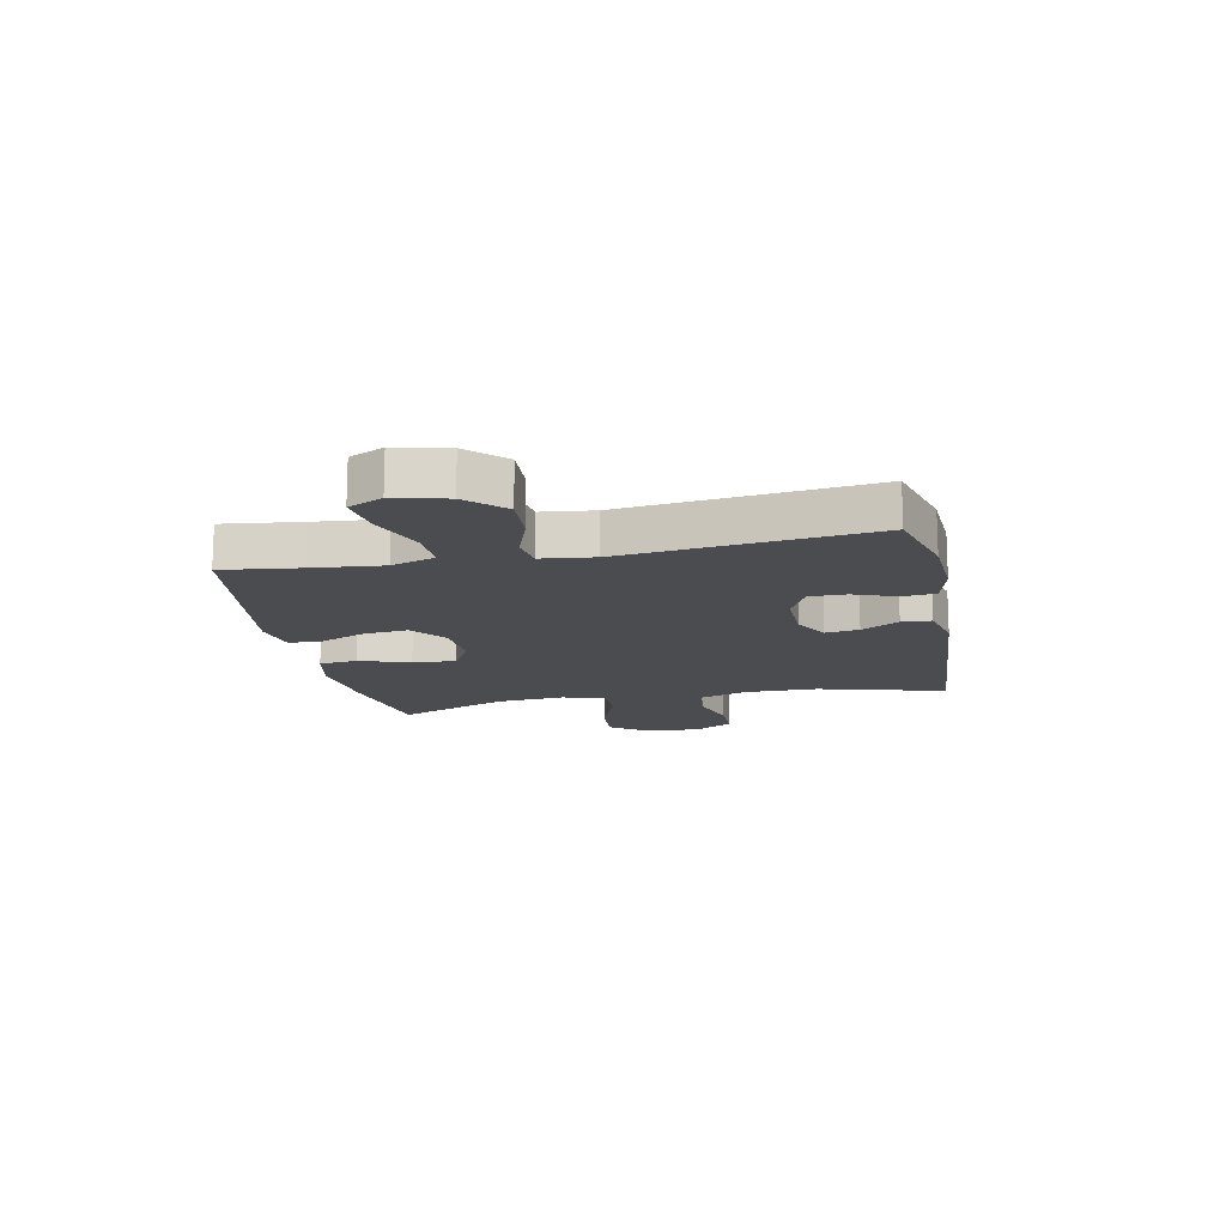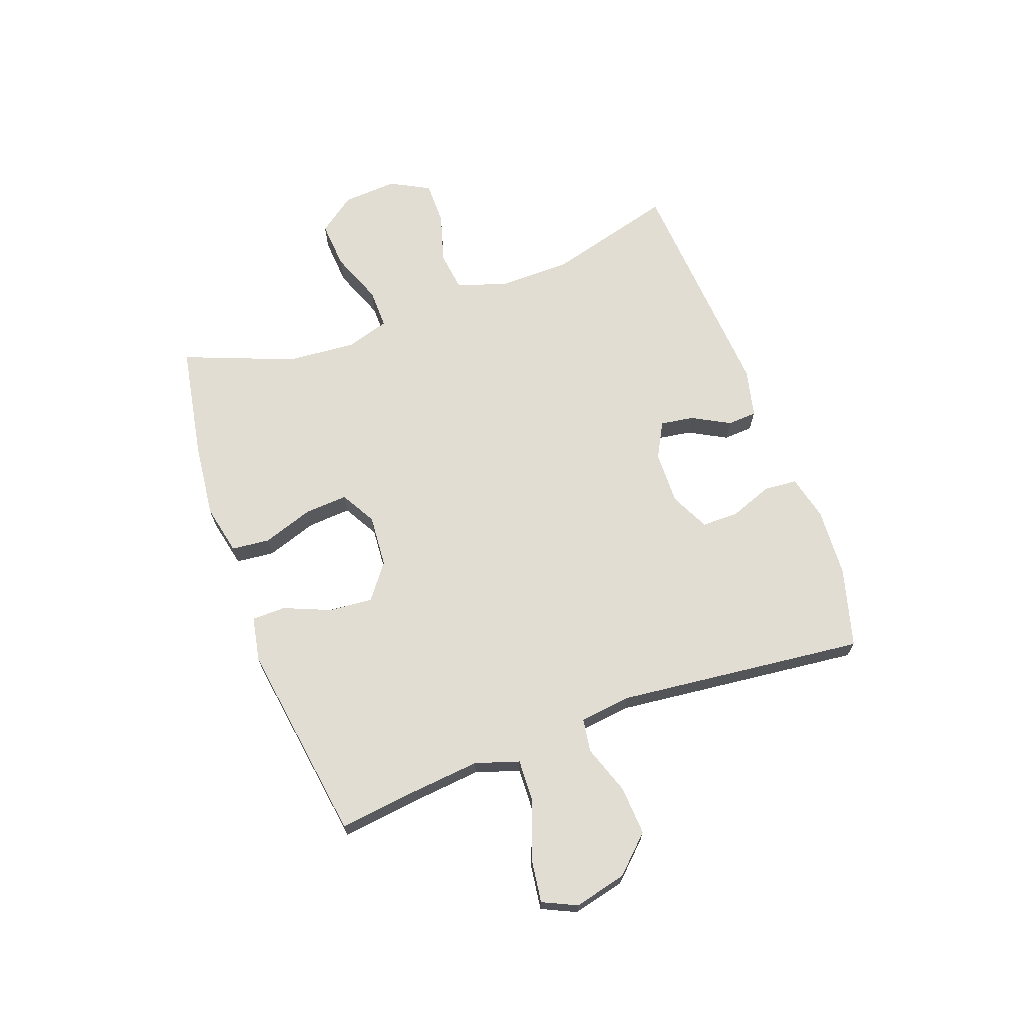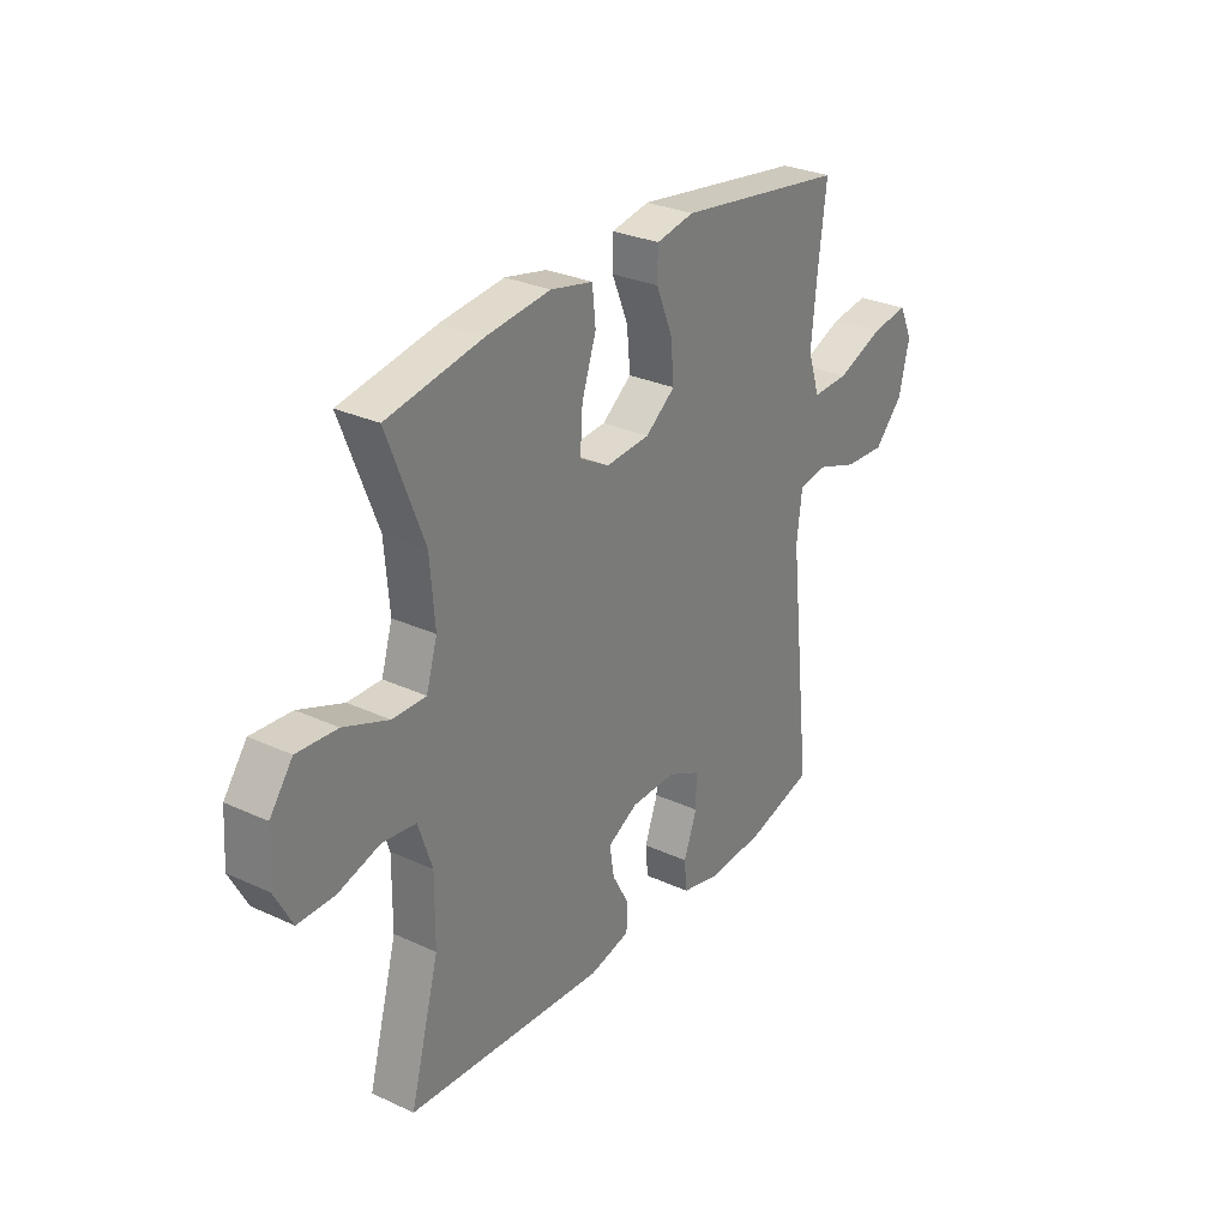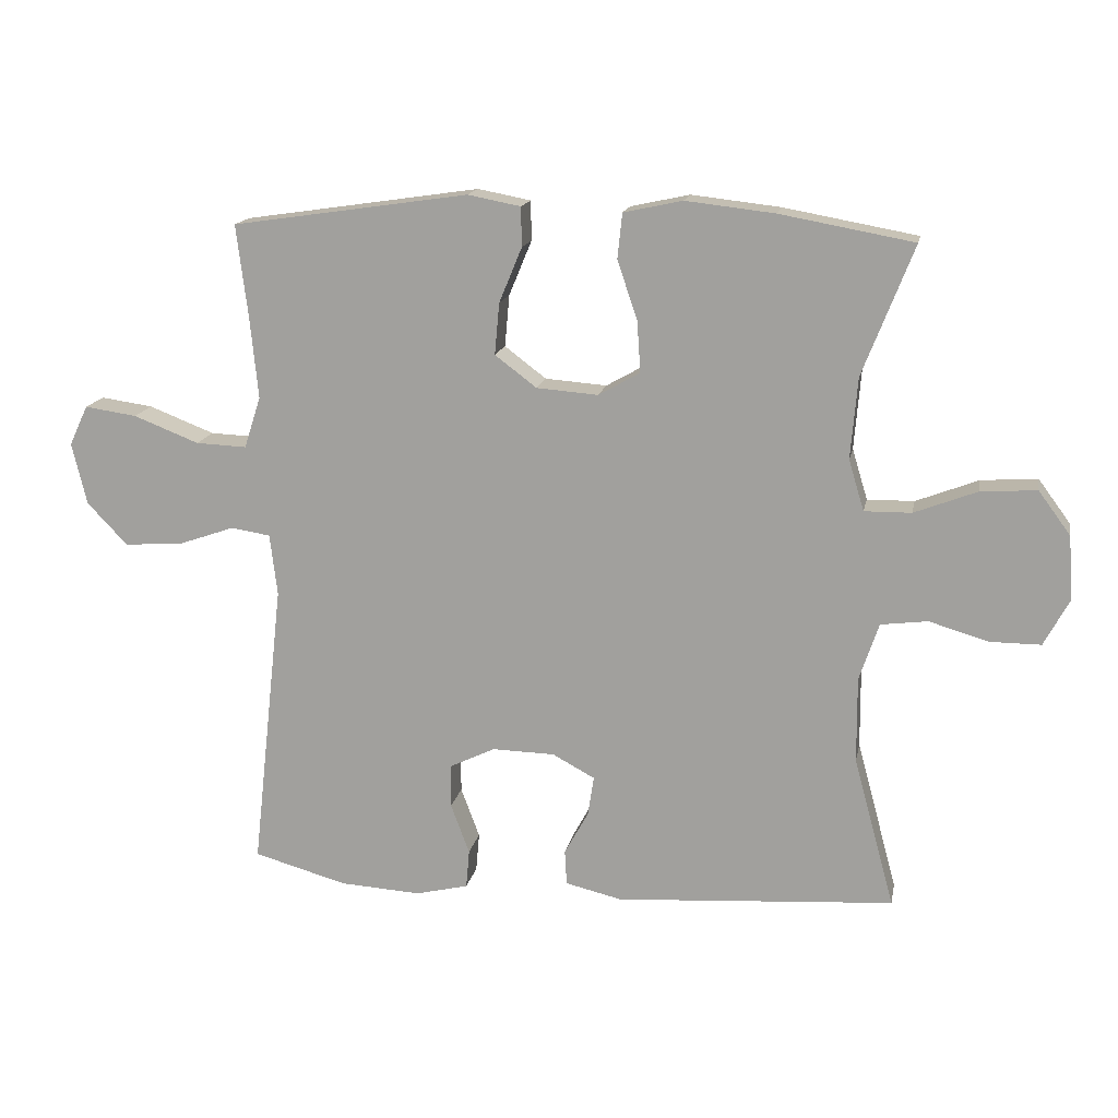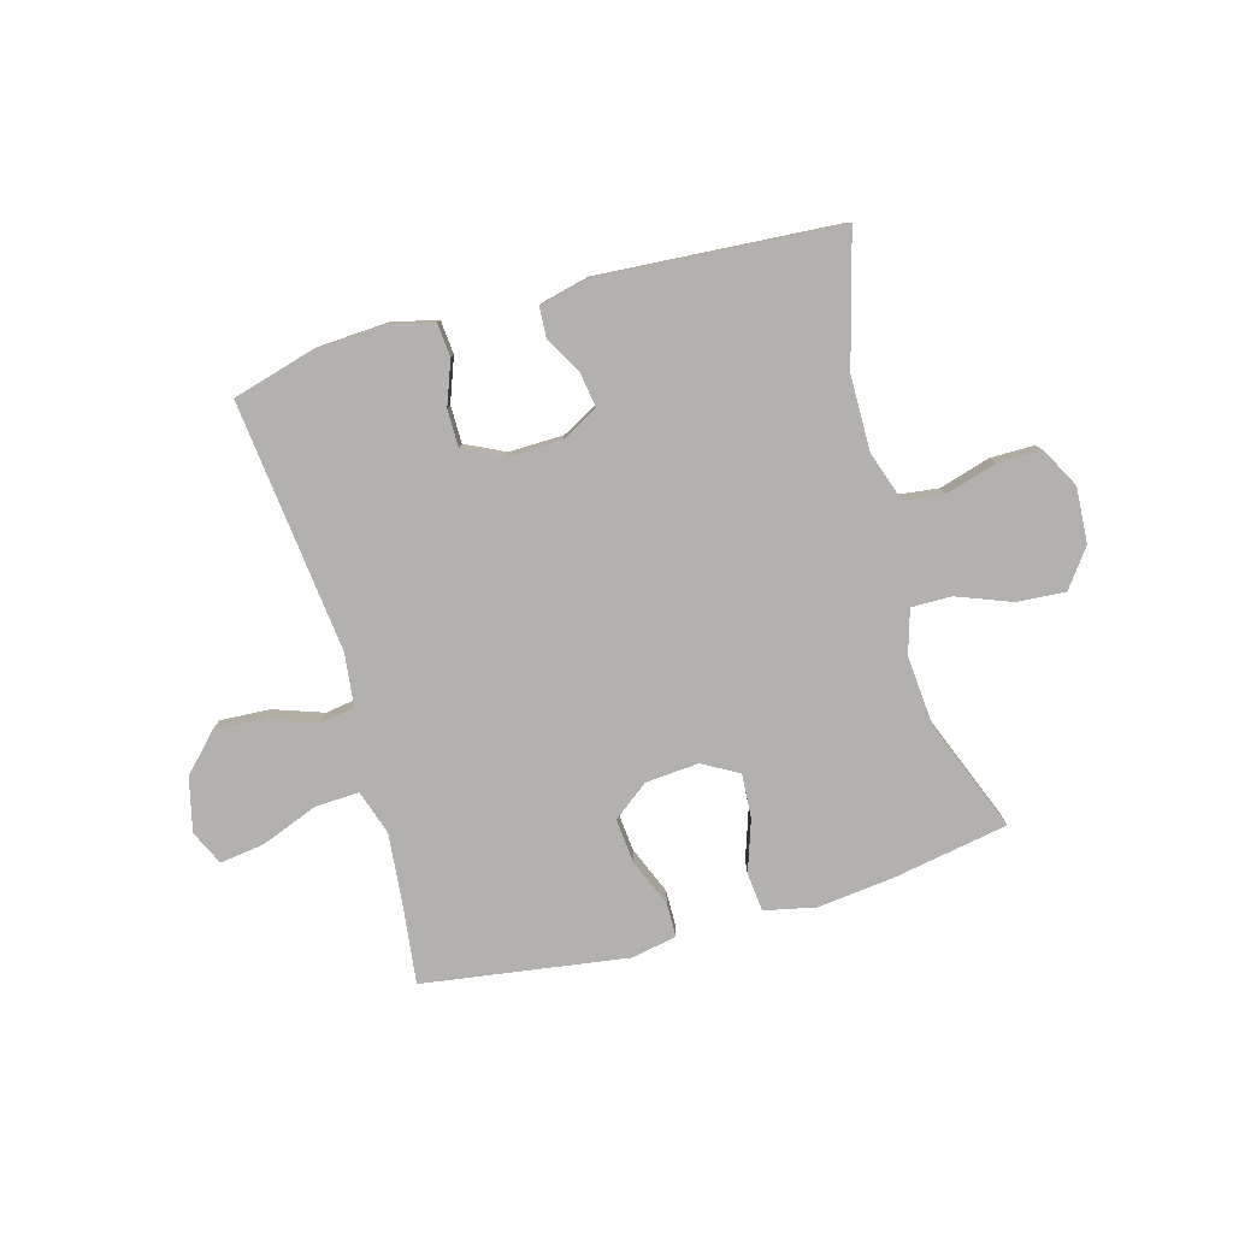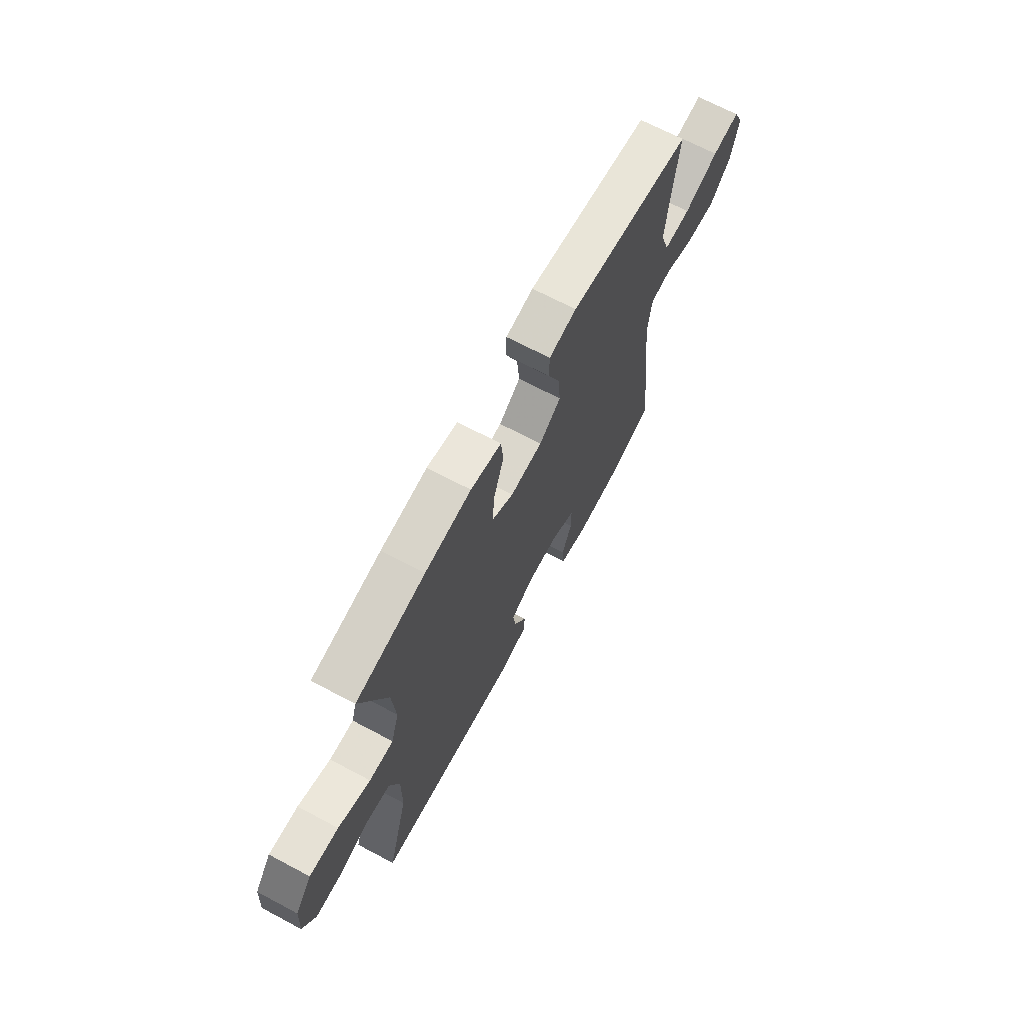
<metadata>
{"format":"obj","ext":"obj","renderer":"f3d","projection":"perspective","resolution":1024,"background":"white","views":[{"elev":-15.0,"azim":101.5,"up":"+Y"},{"elev":68.3,"azim":69.9,"up":"+Y"},{"elev":29.1,"azim":-55.6,"up":"+Z"},{"elev":15.7,"azim":-169.0,"up":"+Z"},{"elev":-79.3,"azim":-164.3,"up":"+Y"},{"elev":68.6,"azim":-62.0,"up":"+Z"}]}
</metadata>
<code>
v 0.5 0.07 -0.5
v 0.36 0.07 -0.539
v 0.239 0.07 -0.546
v 0.16 0.07 -0.527
v 0.155 0.07 -0.469
v 0.183 0.07 -0.394
v 0.183 0.07 -0.329
v 0.115 0.07 -0.296
v 0.021 0.07 -0.298
v -0.042 0.07 -0.332
v -0.033 0.07 -0.391
v 0.003 0.07 -0.457
v 0 0.07 -0.509
v -0.085 0.07 -0.529
v -0.5 0.07 -0.5
v -0.439 0.07 -0.276
v -0.438 0.07 -0.147
v -0.467 0.07 -0.061
v -0.537 0.07 -0.052
v -0.625 0.07 -0.078
v -0.701 0.07 -0.078
v -0.738 0.07 -0.009
v -0.732 0.07 0.087
v -0.684 0.07 0.152
v -0.6 0.07 0.146
v -0.507 0.07 0.11
v -0.437 0.07 0.109
v -0.414 0.07 0.185
v -0.424 0.07 0.306
v -0.5 0.07 0.5
v -0.301 0.07 0.536
v -0.168 0.07 0.551
v -0.08 0.07 0.532
v -0.073 0.07 0.465
v -0.103 0.07 0.376
v -0.108 0.07 0.3
v -0.046 0.07 0.265
v 0.046 0.07 0.272
v 0.108 0.07 0.319
v 0.101 0.07 0.396
v 0.067 0.07 0.478
v 0.068 0.07 0.537
v 0.147 0.07 0.552
v 0.5 0.07 0.5
v 0.483 0.07 0.363
v 0.471 0.07 0.24
v 0.496 0.07 0.163
v 0.572 0.07 0.166
v 0.67 0.07 0.204
v 0.748 0.07 0.215
v 0.776 0.07 0.155
v 0.754 0.07 0.063
v 0.694 0.07 0
v 0.608 0.07 0.005
v 0.522 0.07 0.035
v 0.463 0.07 0.026
v 0.452 0.07 -0.066
v 0.5 0 -0.5
v 0.36 0 -0.539
v 0.239 0 -0.546
v 0.16 0 -0.527
v 0.155 0 -0.469
v 0.183 0 -0.394
v 0.183 0 -0.329
v 0.115 0 -0.296
v 0.021 0 -0.298
v -0.042 0 -0.332
v -0.033 0 -0.391
v 0.003 0 -0.457
v 0 0 -0.509
v -0.085 0 -0.529
v -0.5 0 -0.5
v -0.439 0 -0.276
v -0.438 0 -0.147
v -0.467 0 -0.061
v -0.537 0 -0.052
v -0.625 0 -0.078
v -0.701 0 -0.078
v -0.738 0 -0.009
v -0.732 0 0.087
v -0.684 0 0.152
v -0.6 0 0.146
v -0.507 0 0.11
v -0.437 0 0.109
v -0.414 0 0.185
v -0.424 0 0.306
v -0.5 0 0.5
v -0.301 0 0.536
v -0.168 0 0.551
v -0.08 0 0.532
v -0.073 0 0.465
v -0.103 0 0.376
v -0.108 0 0.3
v -0.046 0 0.265
v 0.046 0 0.272
v 0.108 0 0.319
v 0.101 0 0.396
v 0.067 0 0.478
v 0.068 0 0.537
v 0.147 0 0.552
v 0.5 0 0.5
v 0.483 0 0.363
v 0.471 0 0.24
v 0.496 0 0.163
v 0.572 0 0.166
v 0.67 0 0.204
v 0.748 0 0.215
v 0.776 0 0.155
v 0.754 0 0.063
v 0.694 0 0
v 0.608 0 0.005
v 0.522 0 0.035
v 0.463 0 0.026
v 0.452 0 -0.066
f 52 53 54 55
f 50 51 52 55
f 48 49 50 55
f 47 48 55 56
f 46 47 56
f 42 43 44 45
f 40 41 42 45
f 39 40 45 46
f 38 39 46 56
f 32 33 34 35
f 32 35 36
f 29 30 31 32
f 28 29 32 36
f 27 28 36 37
f 23 24 25 26
f 23 26 27
f 22 23 27
f 19 20 21 22
f 18 19 22 27
f 17 18 27 37
f 13 14 15 16
f 11 12 13 16
f 10 11 16 17
f 9 10 17 37
f 3 4 5 6
f 3 6 7
f 57 1 2 3
f 57 3 7
f 56 57 7 8
f 37 38 56
f 8 9 37 56
f 112 111 110 109
f 112 109 108 107
f 112 107 106 105
f 113 112 105 104
f 113 104 103
f 102 101 100 99
f 102 99 98 97
f 103 102 97 96
f 113 103 96 95
f 92 91 90 89
f 93 92 89
f 89 88 87 86
f 93 89 86 85
f 94 93 85 84
f 83 82 81 80
f 84 83 80
f 84 80 79
f 79 78 77 76
f 84 79 76 75
f 94 84 75 74
f 73 72 71 70
f 73 70 69 68
f 74 73 68 67
f 94 74 67 66
f 63 62 61 60
f 64 63 60
f 60 59 58 114
f 64 60 114
f 65 64 114 113
f 113 95 94
f 113 94 66 65
f 1 58 59 2
f 2 59 60 3
f 3 60 61 4
f 4 61 62 5
f 5 62 63 6
f 6 63 64 7
f 7 64 65 8
f 8 65 66 9
f 9 66 67 10
f 10 67 68 11
f 11 68 69 12
f 12 69 70 13
f 13 70 71 14
f 14 71 72 15
f 15 72 73 16
f 16 73 74 17
f 17 74 75 18
f 18 75 76 19
f 19 76 77 20
f 20 77 78 21
f 21 78 79 22
f 22 79 80 23
f 23 80 81 24
f 24 81 82 25
f 25 82 83 26
f 26 83 84 27
f 27 84 85 28
f 28 85 86 29
f 29 86 87 30
f 30 87 88 31
f 31 88 89 32
f 32 89 90 33
f 33 90 91 34
f 34 91 92 35
f 35 92 93 36
f 36 93 94 37
f 37 94 95 38
f 38 95 96 39
f 39 96 97 40
f 40 97 98 41
f 41 98 99 42
f 42 99 100 43
f 43 100 101 44
f 44 101 102 45
f 45 102 103 46
f 46 103 104 47
f 47 104 105 48
f 48 105 106 49
f 49 106 107 50
f 50 107 108 51
f 51 108 109 52
f 52 109 110 53
f 53 110 111 54
f 54 111 112 55
f 55 112 113 56
f 56 113 114 57
f 57 114 58 1

</code>
